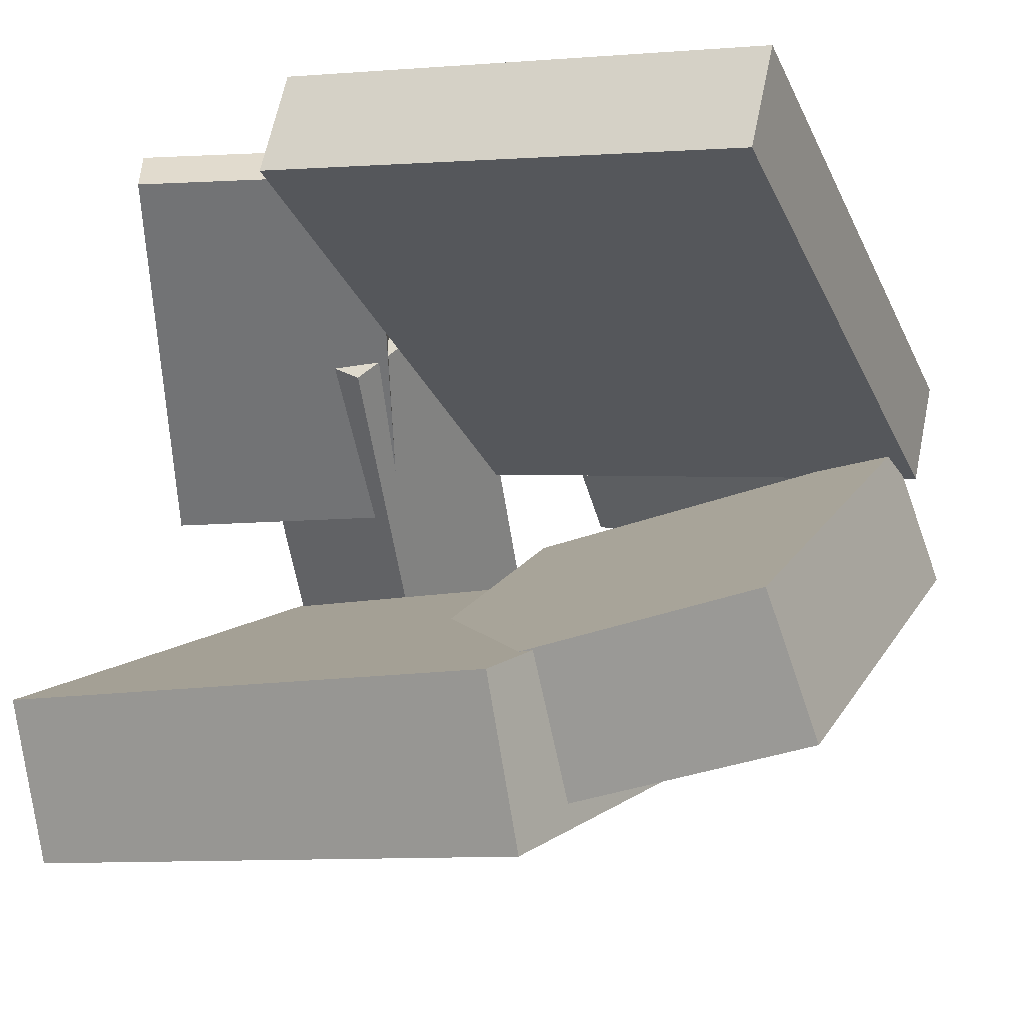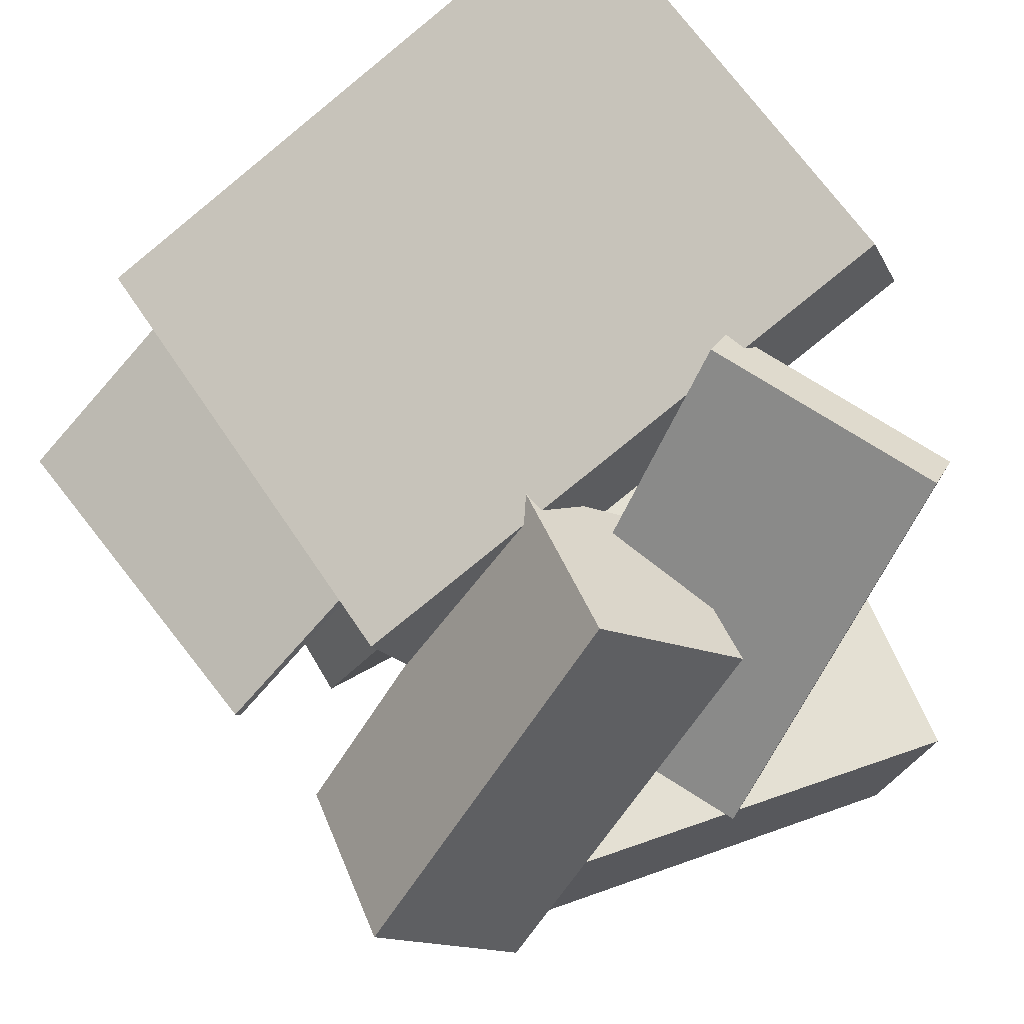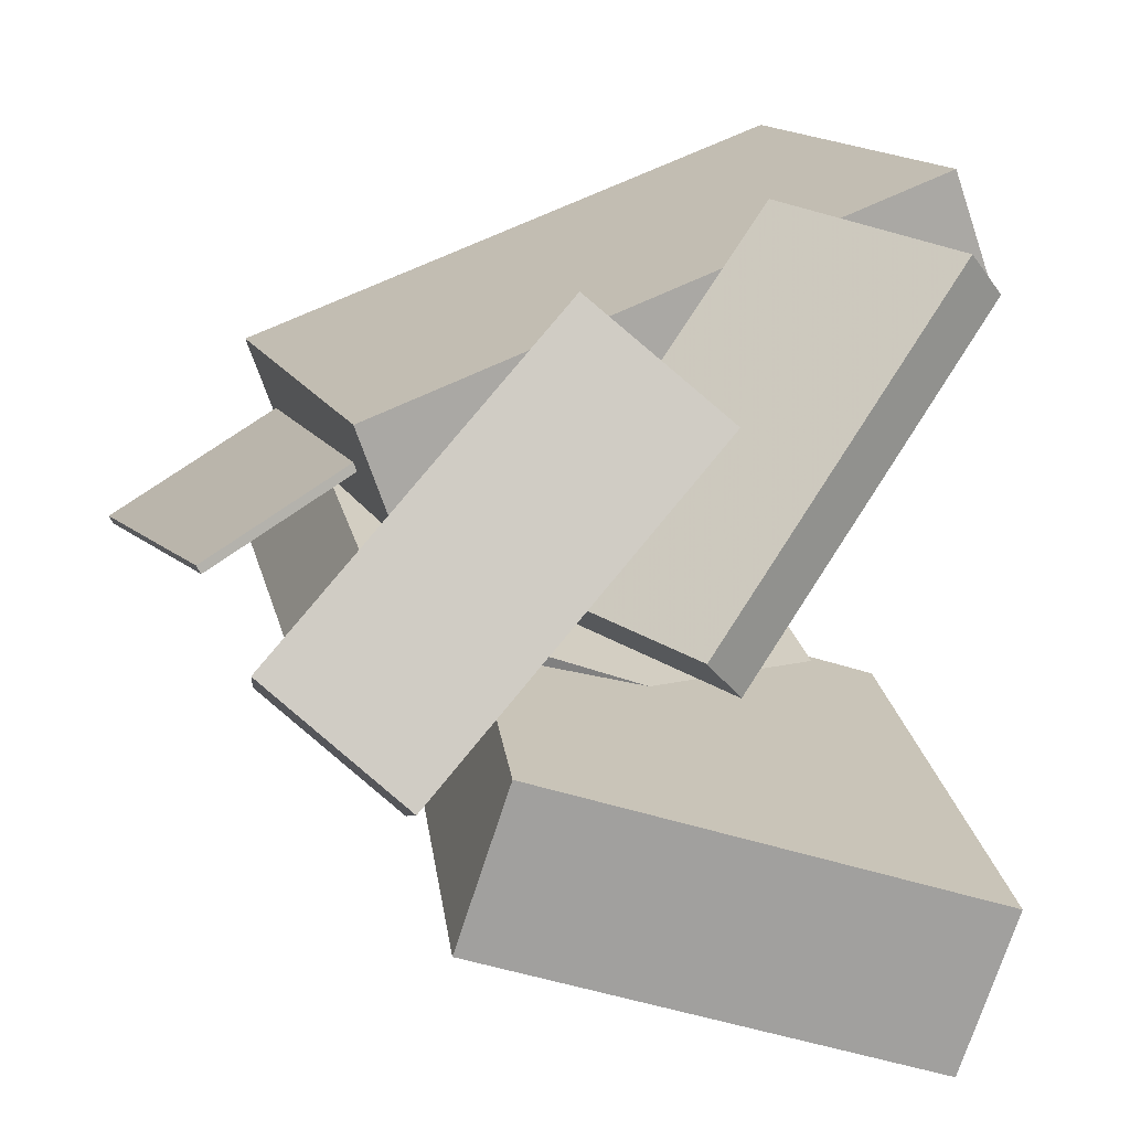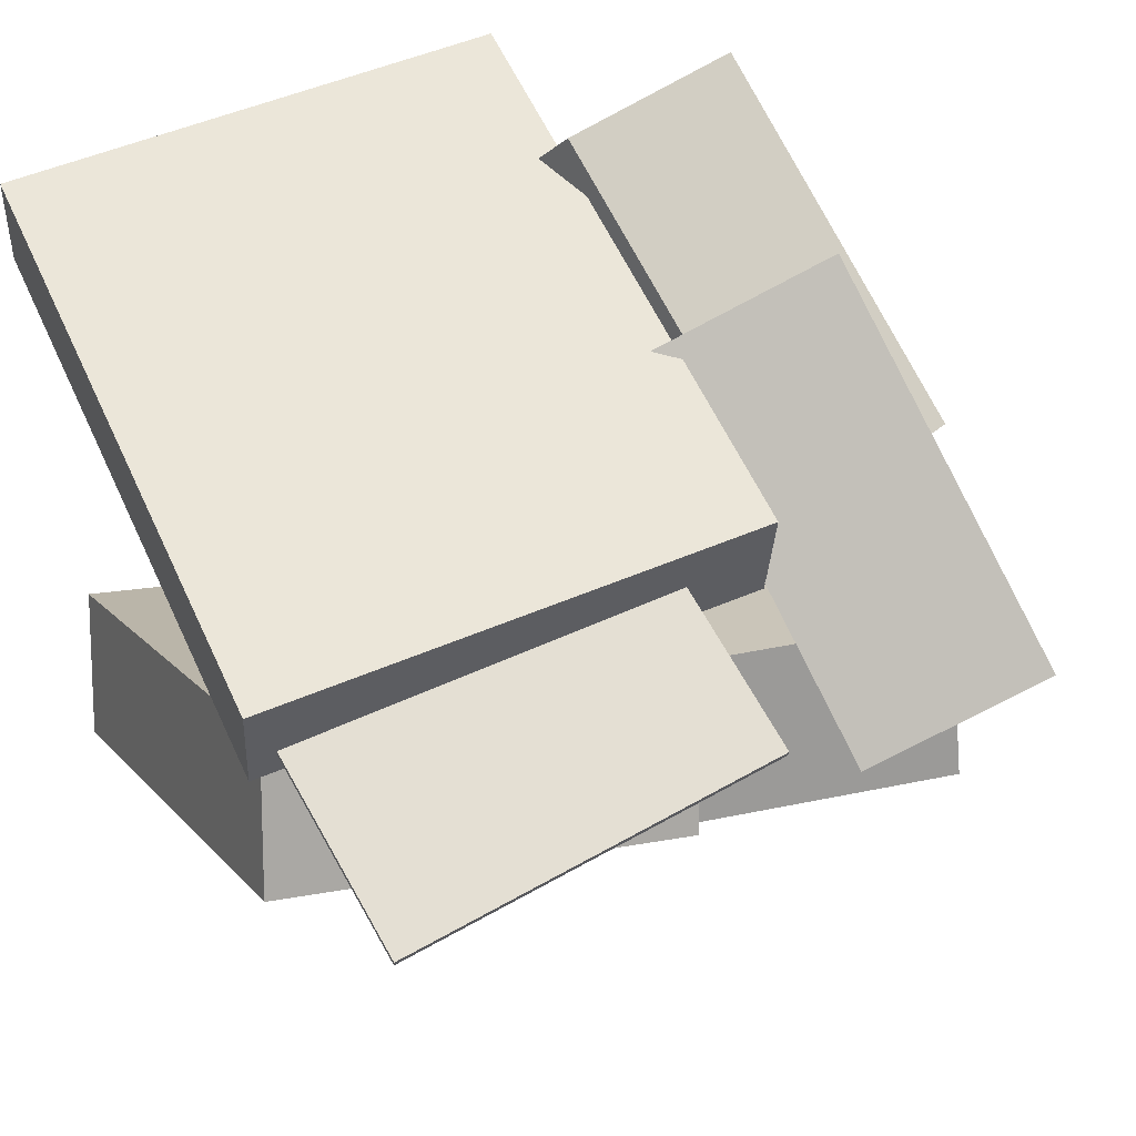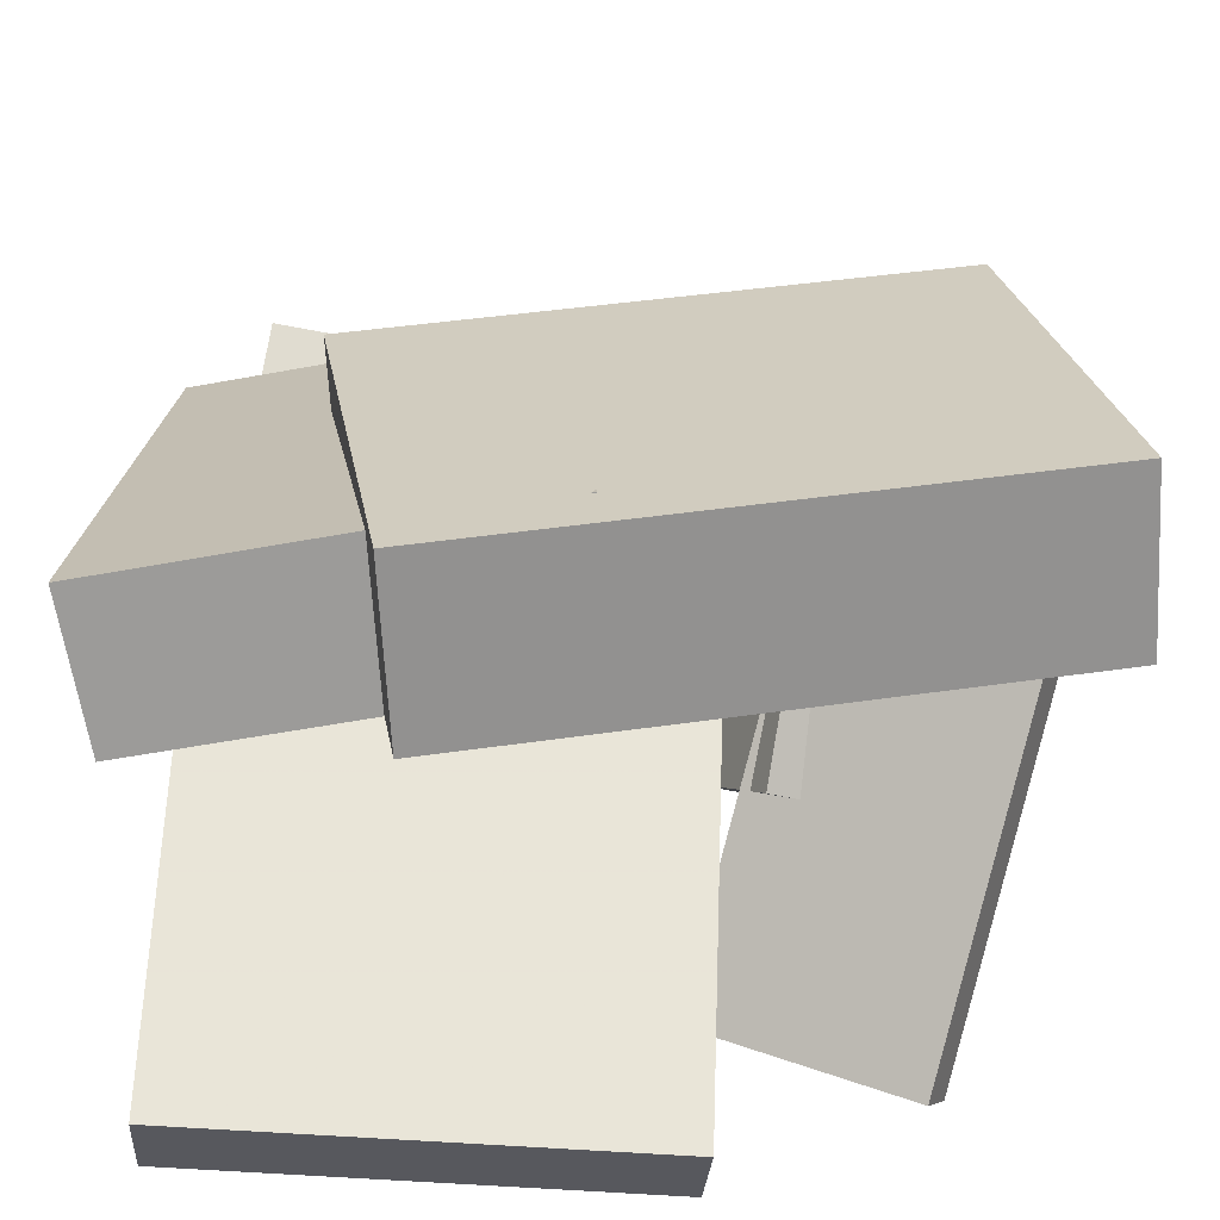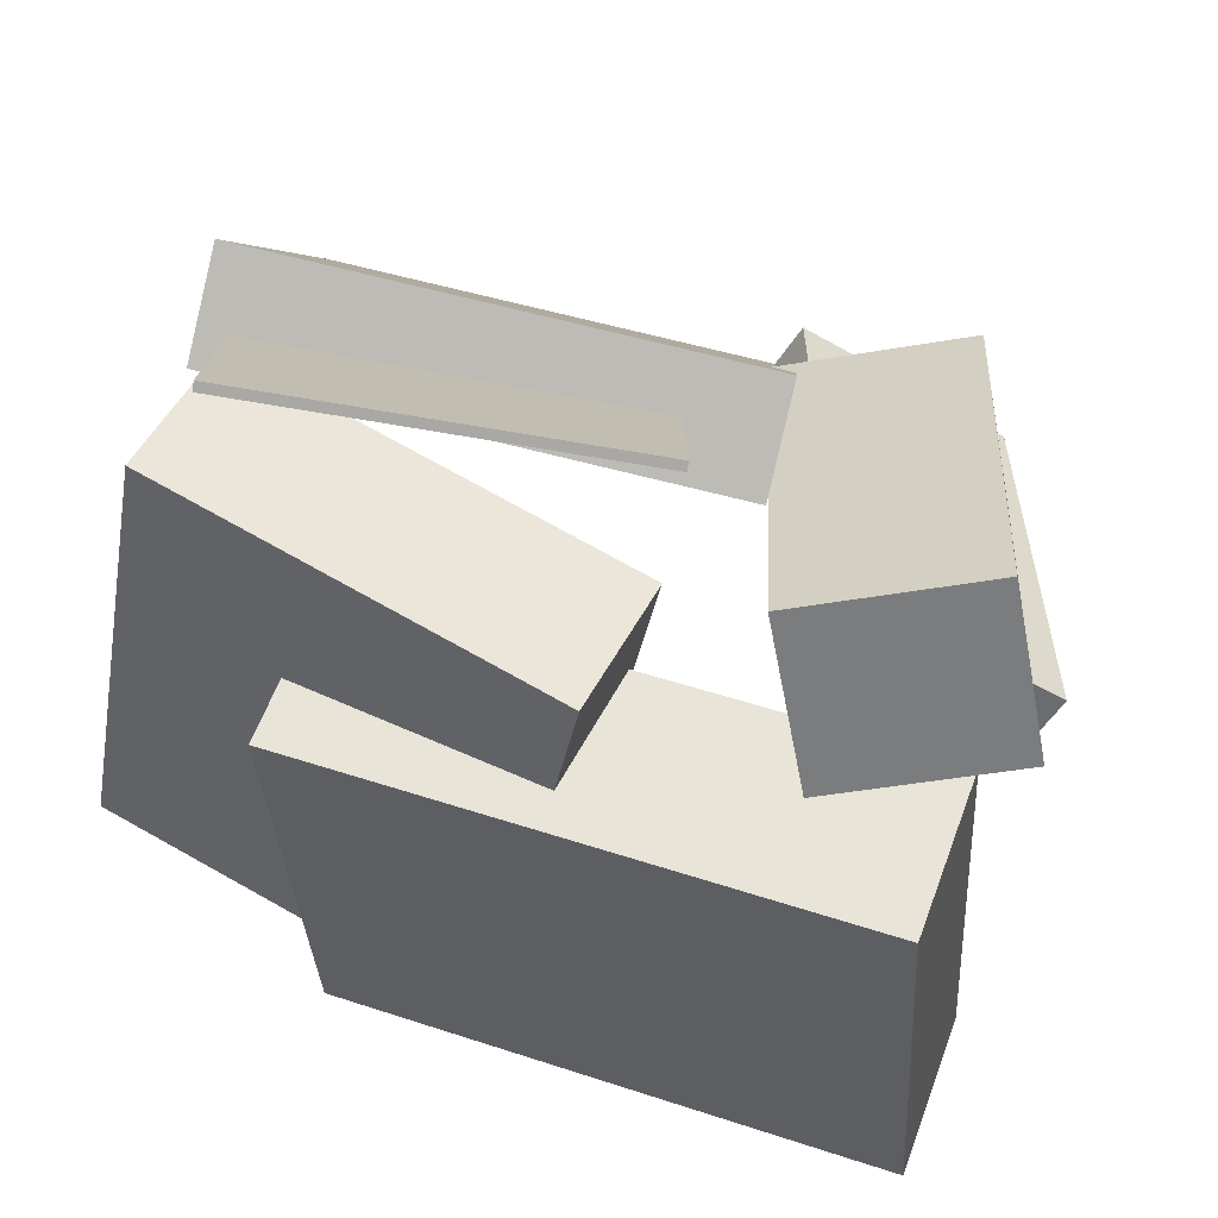
<metadata>
{"format":"obj","ext":"obj","renderer":"f3d","projection":"perspective","resolution":1024,"background":"white","views":[{"elev":-10.2,"azim":24.9,"up":"+Z"},{"elev":70.0,"azim":-122.8,"up":"+Z"},{"elev":19.3,"azim":-106.8,"up":"+Z"},{"elev":39.3,"azim":156.2,"up":"+Z"},{"elev":-47.1,"azim":-179.2,"up":"+Y"},{"elev":77.1,"azim":-161.3,"up":"+Y"}]}
</metadata>
<code>
v -0.05654 -0.4919 -0.3204
v 0.5123 -0.5056 -0.2163
v -0.09459 0.2025 -0.02157
v 0.4742 0.1888 0.08256
v -0.02107 -0.4112 -0.5036
v 0.5477 -0.4248 -0.3995
v -0.05913 0.2833 -0.2047
v 0.5097 0.2696 -0.1006
f 1.0 7.0 5.0
f 1.0 3.0 7.0
f 1.0 4.0 3.0
f 1.0 2.0 4.0
f 3.0 8.0 7.0
f 3.0 4.0 8.0
f 5.0 7.0 8.0
f 5.0 8.0 6.0
f 1.0 5.0 6.0
f 1.0 6.0 2.0
f 2.0 6.0 8.0
f 2.0 8.0 4.0
v -0.1436 -0.5924 0.3626
v -0.1314 -0.5452 0.5052
v -0.177 0.2033 0.1018
v -0.1648 0.2506 0.2444
v 0.5319 -0.5839 0.3021
v 0.544 -0.5366 0.4448
v 0.4985 0.2118 0.04134
v 0.5107 0.2591 0.184
f 9.0 15.0 13.0
f 9.0 11.0 15.0
f 9.0 12.0 11.0
f 9.0 10.0 12.0
f 11.0 16.0 15.0
f 11.0 12.0 16.0
f 13.0 15.0 16.0
f 13.0 16.0 14.0
f 9.0 13.0 14.0
f 9.0 14.0 10.0
f 10.0 14.0 16.0
f 10.0 16.0 12.0
v -0.5862 -0.05661 0.05686
v -0.4312 -0.4317 0.4681
v -0.2865 0.08258 0.0708
v -0.1314 -0.2925 0.482
v -0.5591 -0.1091 -0.001268
v -0.4041 -0.4842 0.4099
v -0.2594 0.03006 0.01268
v -0.1043 -0.3451 0.4239
f 17.0 23.0 21.0
f 17.0 19.0 23.0
f 17.0 20.0 19.0
f 17.0 18.0 20.0
f 19.0 24.0 23.0
f 19.0 20.0 24.0
f 21.0 23.0 24.0
f 21.0 24.0 22.0
f 17.0 21.0 22.0
f 17.0 22.0 18.0
f 18.0 22.0 24.0
f 18.0 24.0 20.0
v -0.02376 0.0155 0.2552
v -0.02216 0.02134 0.2664
v -0.09468 0.4324 0.04793
v -0.09309 0.4383 0.05913
v 0.4922 0.0562 0.1606
v 0.4938 0.06204 0.1718
v 0.4213 0.4731 -0.04673
v 0.4229 0.479 -0.03553
f 25.0 31.0 29.0
f 25.0 27.0 31.0
f 25.0 28.0 27.0
f 25.0 26.0 28.0
f 27.0 32.0 31.0
f 27.0 28.0 32.0
f 29.0 31.0 32.0
f 29.0 32.0 30.0
f 25.0 29.0 30.0
f 25.0 30.0 26.0
f 26.0 30.0 32.0
f 26.0 32.0 28.0
v 0.1868 -0.5952 -0.3079
v -0.6039 -0.4587 -0.2984
v 0.1966 -0.523 -0.5296
v -0.5942 -0.3865 -0.52
v 0.2938 0.01003 -0.1061
v -0.497 0.1466 -0.09652
v 0.3035 0.0822 -0.3277
v -0.4872 0.2187 -0.3181
f 33.0 39.0 37.0
f 33.0 35.0 39.0
f 33.0 36.0 35.0
f 33.0 34.0 36.0
f 35.0 40.0 39.0
f 35.0 36.0 40.0
f 37.0 39.0 40.0
f 37.0 40.0 38.0
f 33.0 37.0 38.0
f 33.0 38.0 34.0
f 34.0 38.0 40.0
f 34.0 40.0 36.0
v -0.4527 -0.1407 0.289
v -0.354 0.02264 0.4378
v -0.5563 0.2753 -0.09887
v -0.4576 0.4386 0.04993
v -0.2164 -0.1838 0.1797
v -0.1177 -0.02046 0.3285
v -0.32 0.2322 -0.2082
v -0.2213 0.3955 -0.0594
f 41.0 47.0 45.0
f 41.0 43.0 47.0
f 41.0 44.0 43.0
f 41.0 42.0 44.0
f 43.0 48.0 47.0
f 43.0 44.0 48.0
f 45.0 47.0 48.0
f 45.0 48.0 46.0
f 41.0 45.0 46.0
f 41.0 46.0 42.0
f 42.0 46.0 48.0
f 42.0 48.0 44.0

</code>
